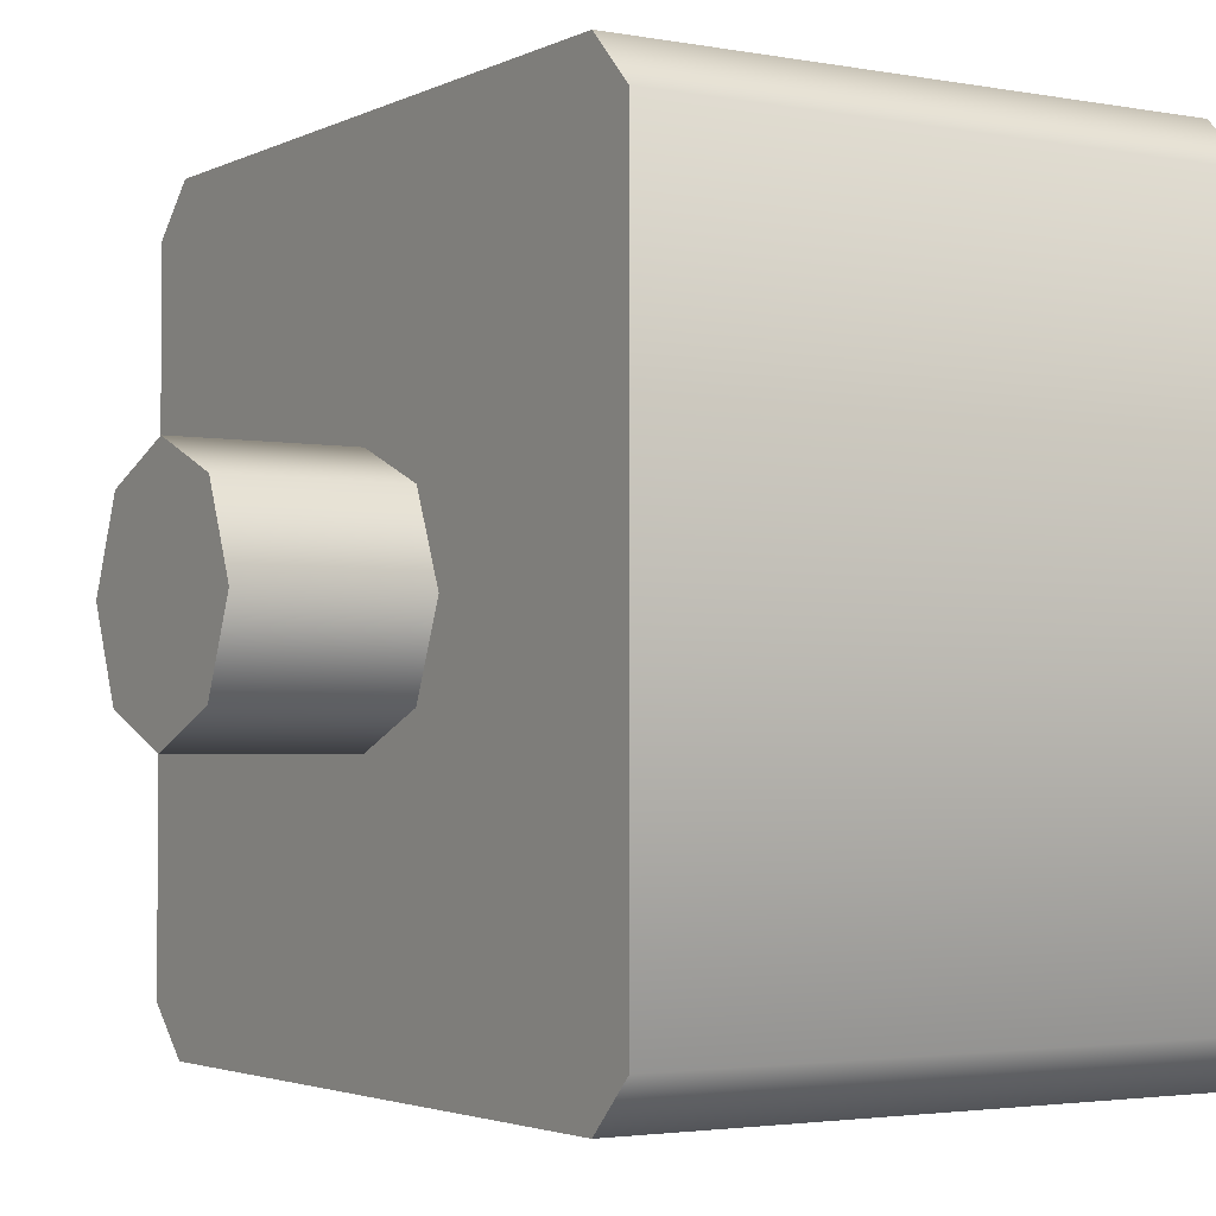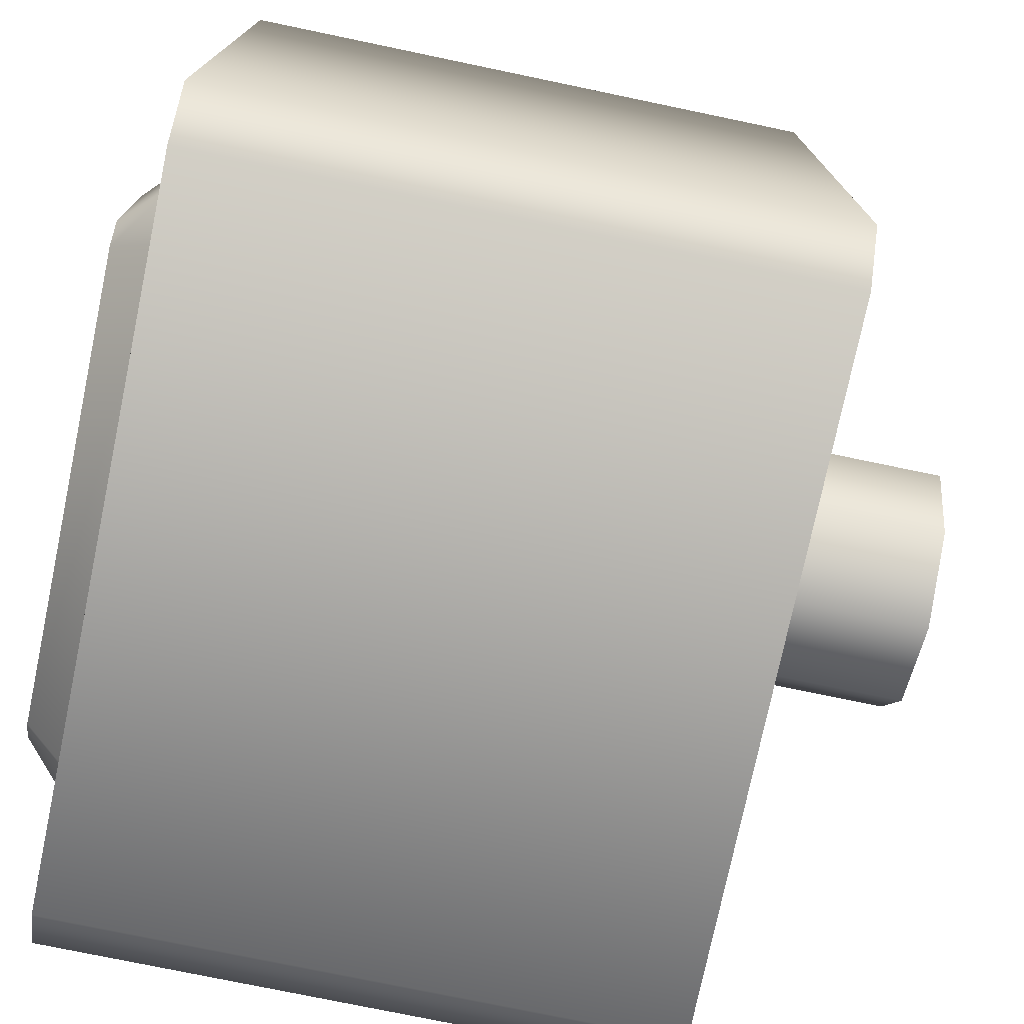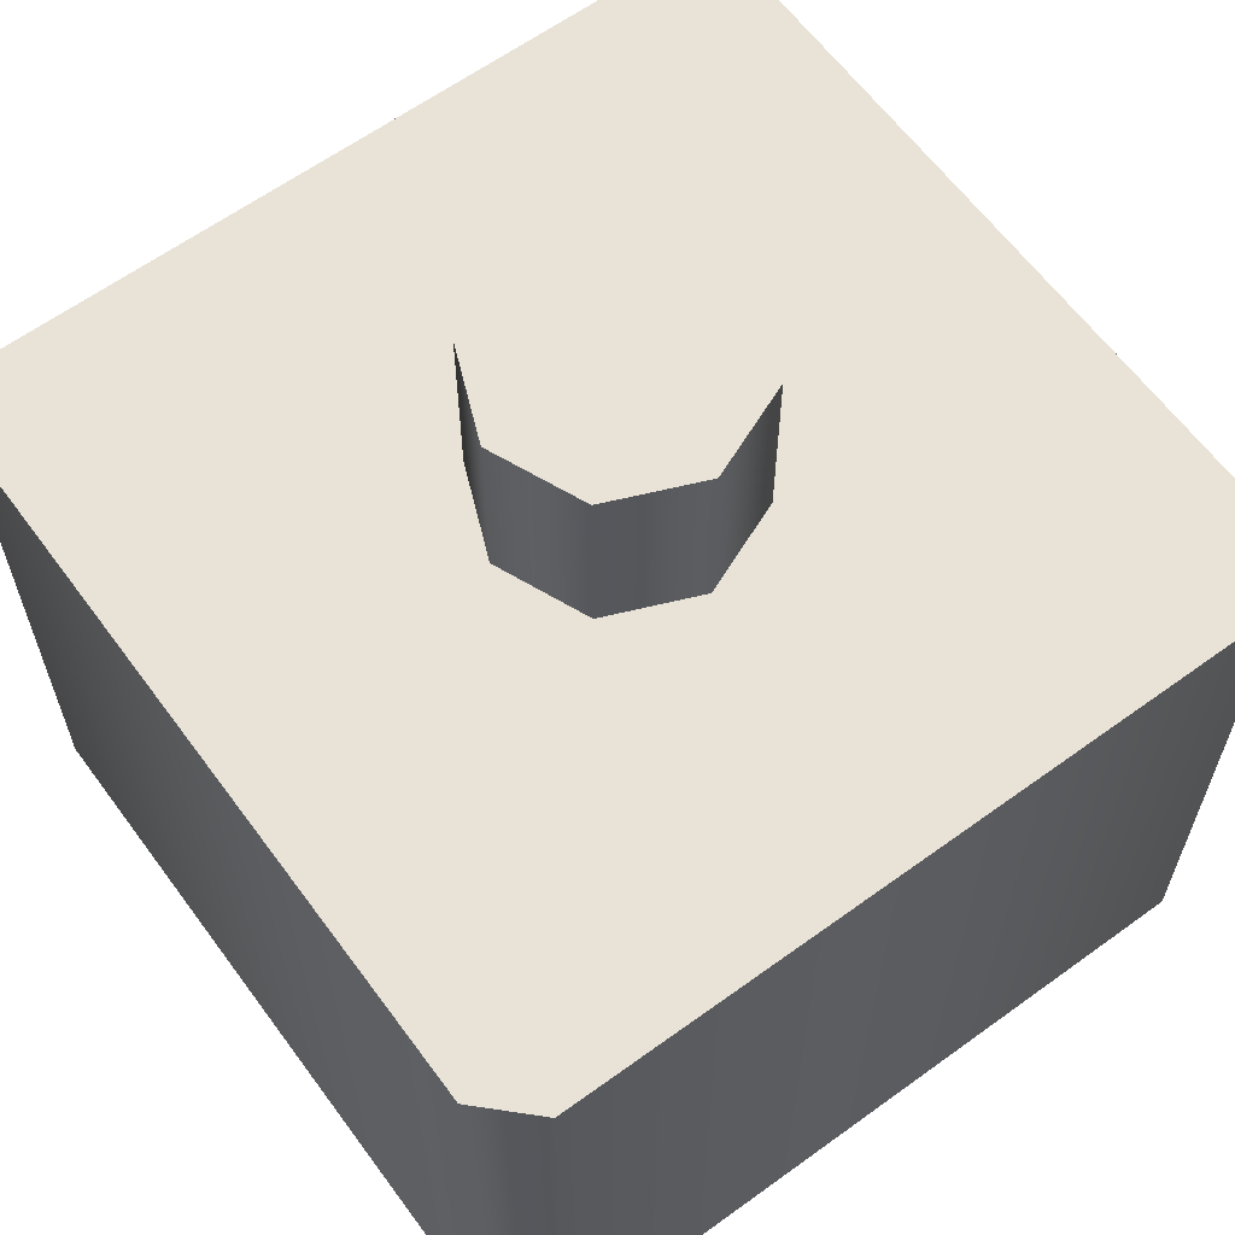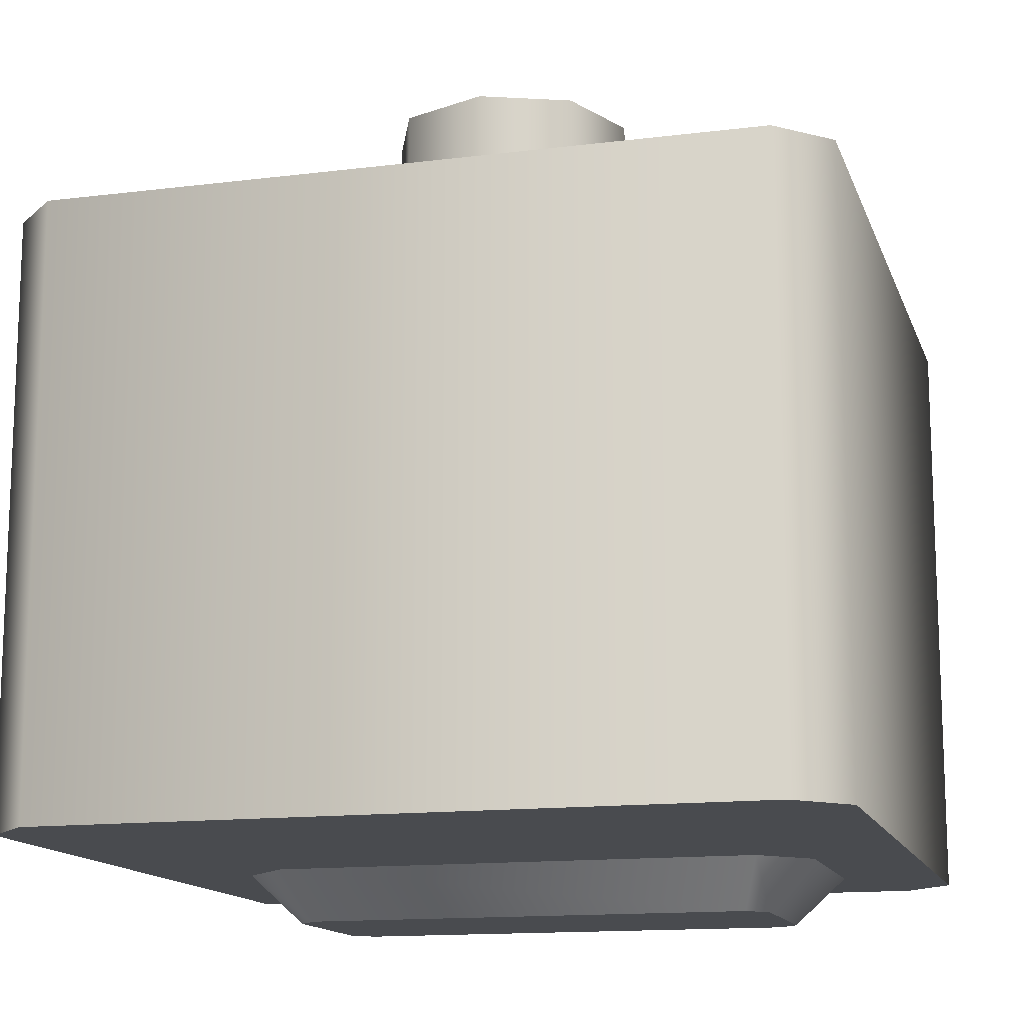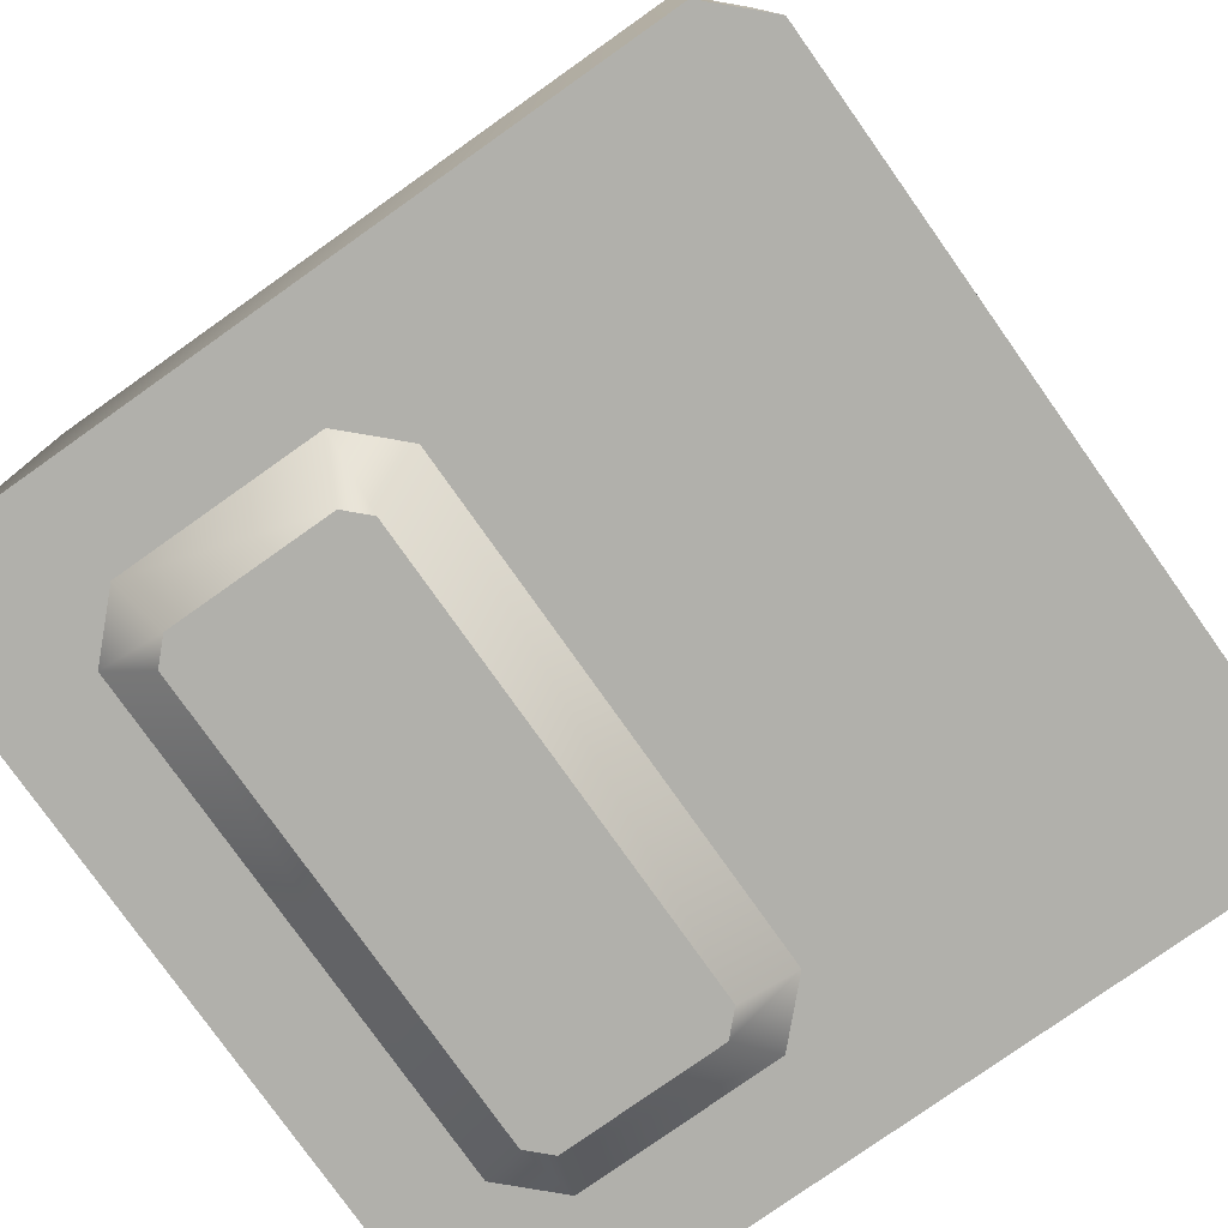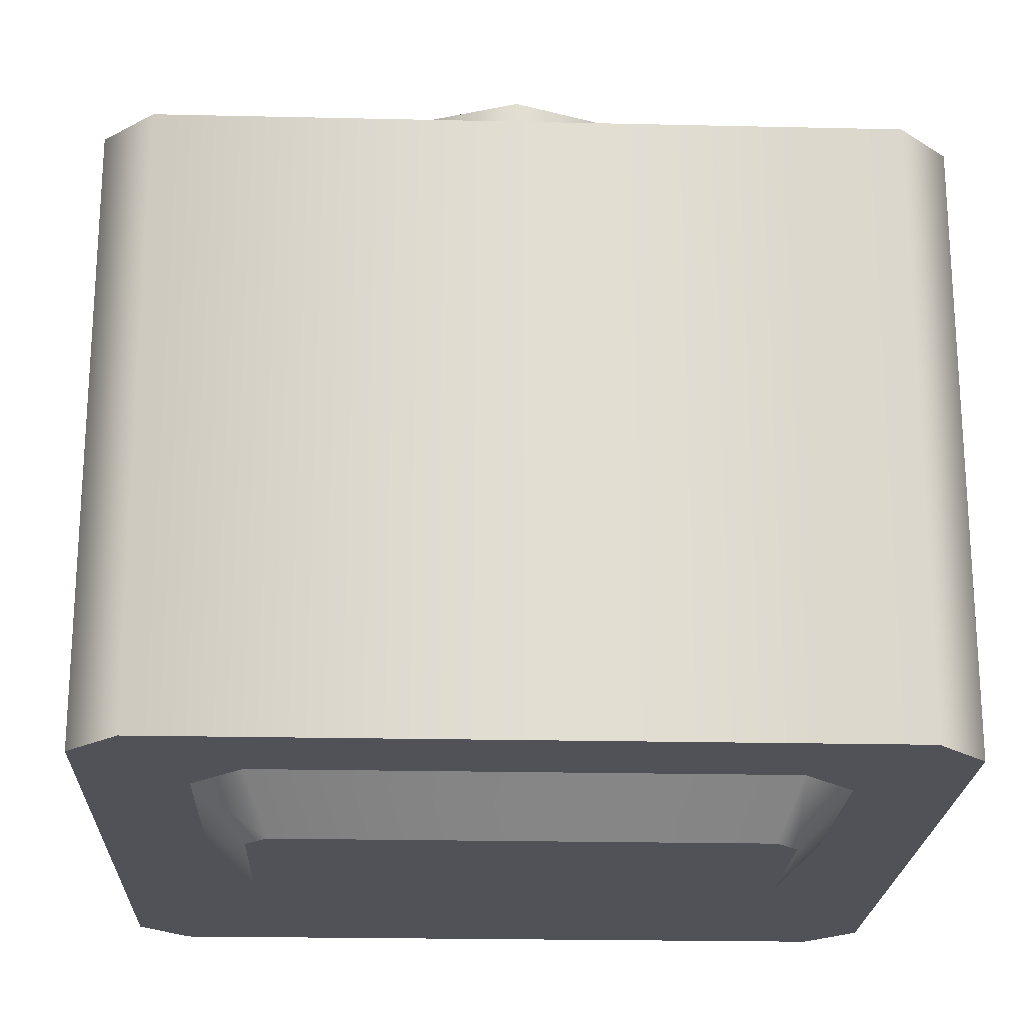
<metadata>
{"format":"obj","ext":"obj","renderer":"f3d","projection":"perspective","resolution":1024,"background":"white","views":[{"elev":-2.8,"azim":57.7,"up":"+Y"},{"elev":-75.5,"azim":-101.8,"up":"+Y"},{"elev":62.5,"azim":-36.3,"up":"+Z"},{"elev":-13.9,"azim":-164.4,"up":"+Z"},{"elev":-78.4,"azim":125.3,"up":"+Z"},{"elev":-21.4,"azim":-2.3,"up":"+Z"}]}
</metadata>
<code>
o Ara_SensorThermometer_1
v -0.0625 -0.075 -0.1725
v -0.075 -0.0625 -0.1725
v -0.075 -0.0125 -0.1725
v -0.0625 2.082e-17 -0.1725
v 0.0625 -0.075 -0.1725
v 0.075 -0.0625 -0.1725
v 0.075 -0.0125 -0.1725
v 0.0625 2.082e-17 -0.1725
v 0.05732 -0.0625 -0.185
v -0.05732 -0.0625 -0.185
v -0.0625 -0.05732 -0.185
v -0.0625 -0.01768 -0.185
v -0.05732 -0.0125 -0.185
v 0.05732 -0.0125 -0.185
v 0.0625 -0.01768 -0.185
v 0.0625 -0.05732 -0.185
v -0.0875 -0.1 -0.1725
v -0.1 -0.0875 -0.1725
v -0.0875 -0.1 -0.0225
v -0.1 -0.0875 -0.0225
v -0.1 0.0875 -0.1725
v -0.0875 0.1 -0.1725
v -0.1 0.0875 -0.0225
v -0.0875 0.1 -0.0225
v 0.0875 -0.1 -0.1725
v 0.1 -0.0875 -0.1725
v 0.0875 -0.1 -0.0225
v 0.1 -0.0875 -0.0225
v 0.1 0.0875 -0.1725
v 0.0875 0.1 -0.1725
v 0.1 0.0875 -0.0225
v 0.0875 0.1 -0.0225
v 0.03125 1.779e-17 0.0225
v 0.0221 -0.0221 0.0225
v -5.186e-17 -0.03125 0.0225
v -0.0221 -0.0221 0.0225
v -0.03125 1.396e-17 0.0225
v -0.0221 0.0221 0.0225
v -5.952e-17 0.03125 0.0225
v 0.0221 0.0221 0.0225
v 0.03125 1.396e-17 -0.0225
v 0.0221 -0.0221 -0.0225
v -5.186e-17 -0.03125 -0.0225
v -0.0221 -0.0221 -0.0225
v -0.03125 1.014e-17 -0.0225
v -0.0221 0.0221 -0.0225
v -5.952e-17 0.03125 -0.0225
v 0.0221 0.0221 -0.0225
g Ara_SensorThermometer_1_Ara_SensorThermometer_1_auv
f 10 11 12 13 14 15 16 9
f 17 18 21 22 30 29 26 25
f 27 28 31 32 24 23 20 19
f 33 40 39 38 37 36 35 34
f 1 10 9 5
f 2 11 10 1
f 3 12 11 2
f 4 13 12 3
f 5 9 16 6
f 6 16 15 7
f 7 15 14 8
f 8 14 13 4
f 18 20 23 21
f 19 20 18 17
f 21 23 24 22
f 22 24 32 30
f 25 27 19 17
f 27 25 26 28
f 29 31 28 26
f 31 29 30 32
f 33 41 48 40
f 34 42 41 33
f 35 43 42 34
f 36 44 43 35
f 37 45 44 36
f 38 46 45 37
f 39 47 46 38
f 40 48 47 39

</code>
